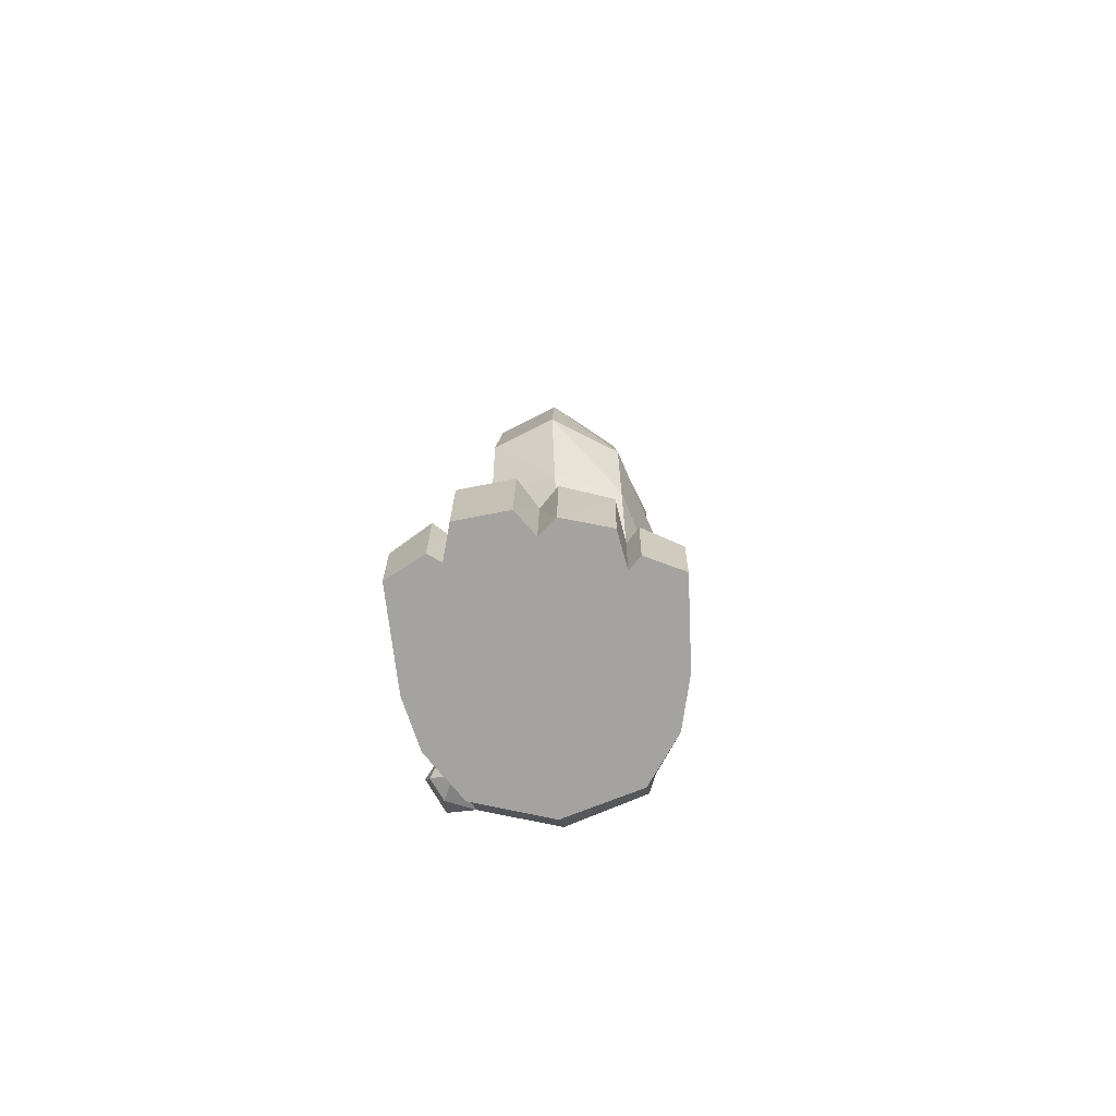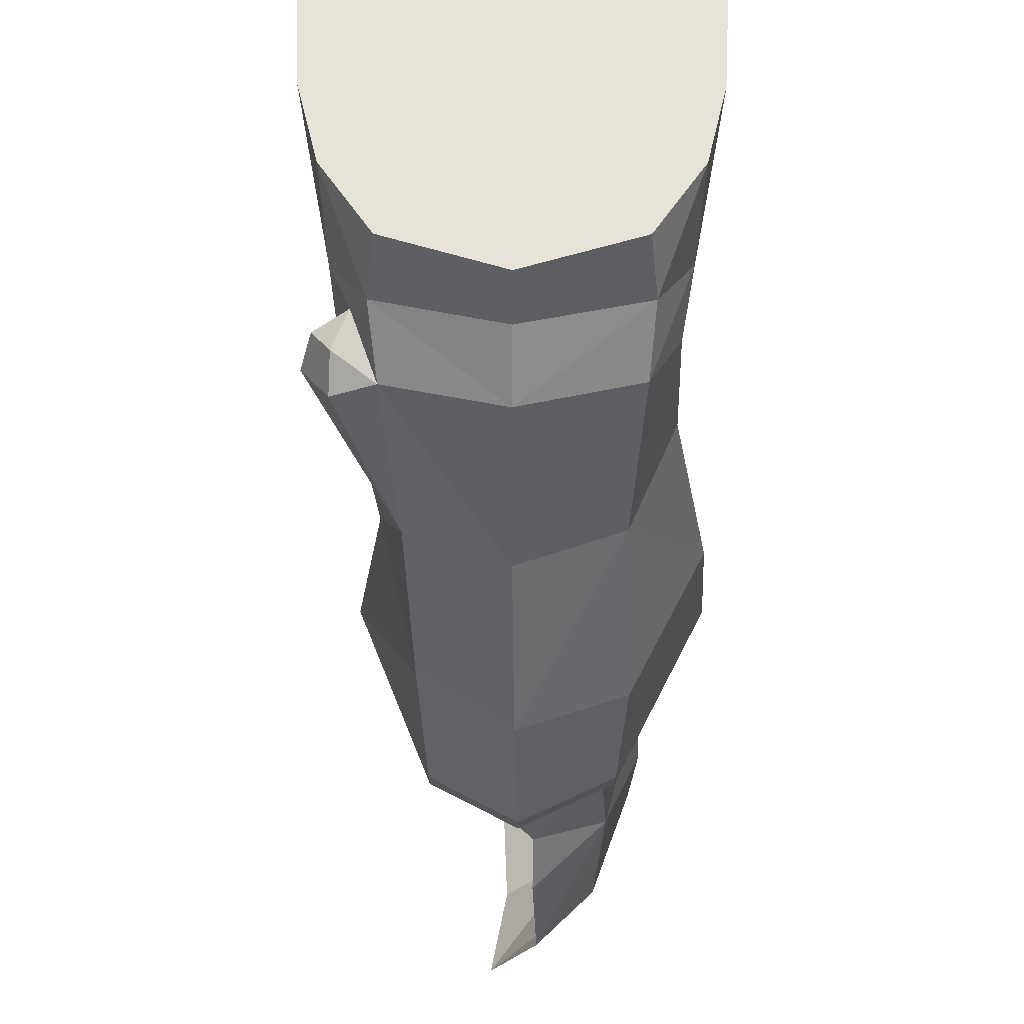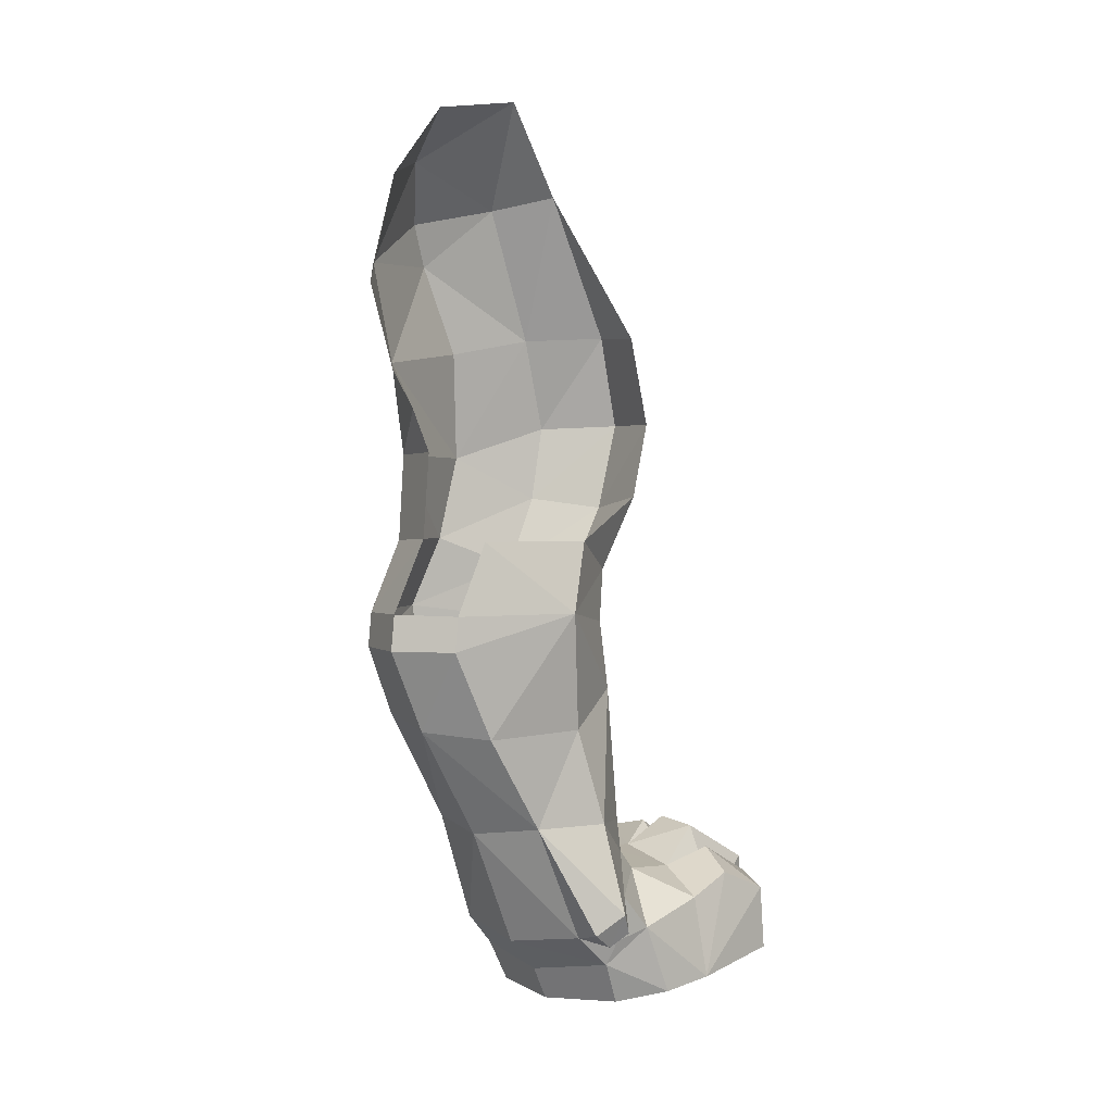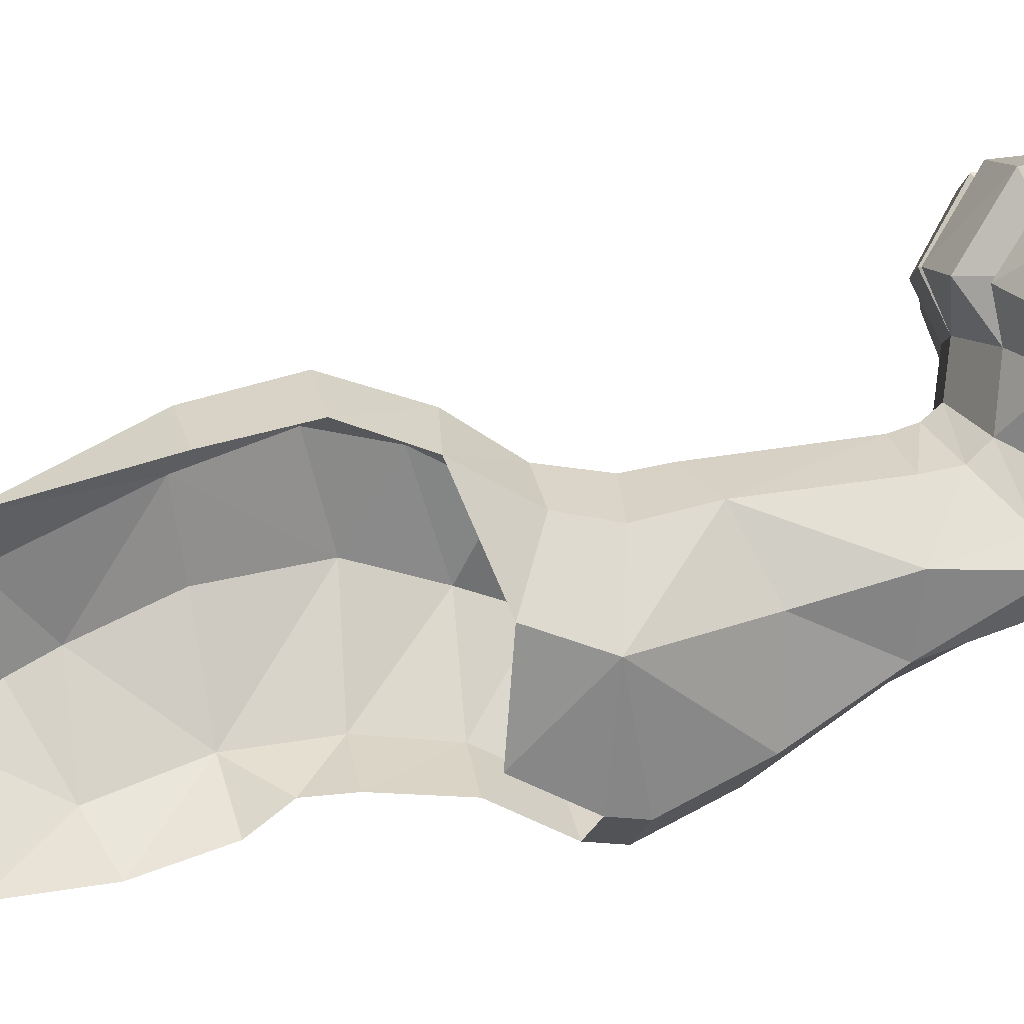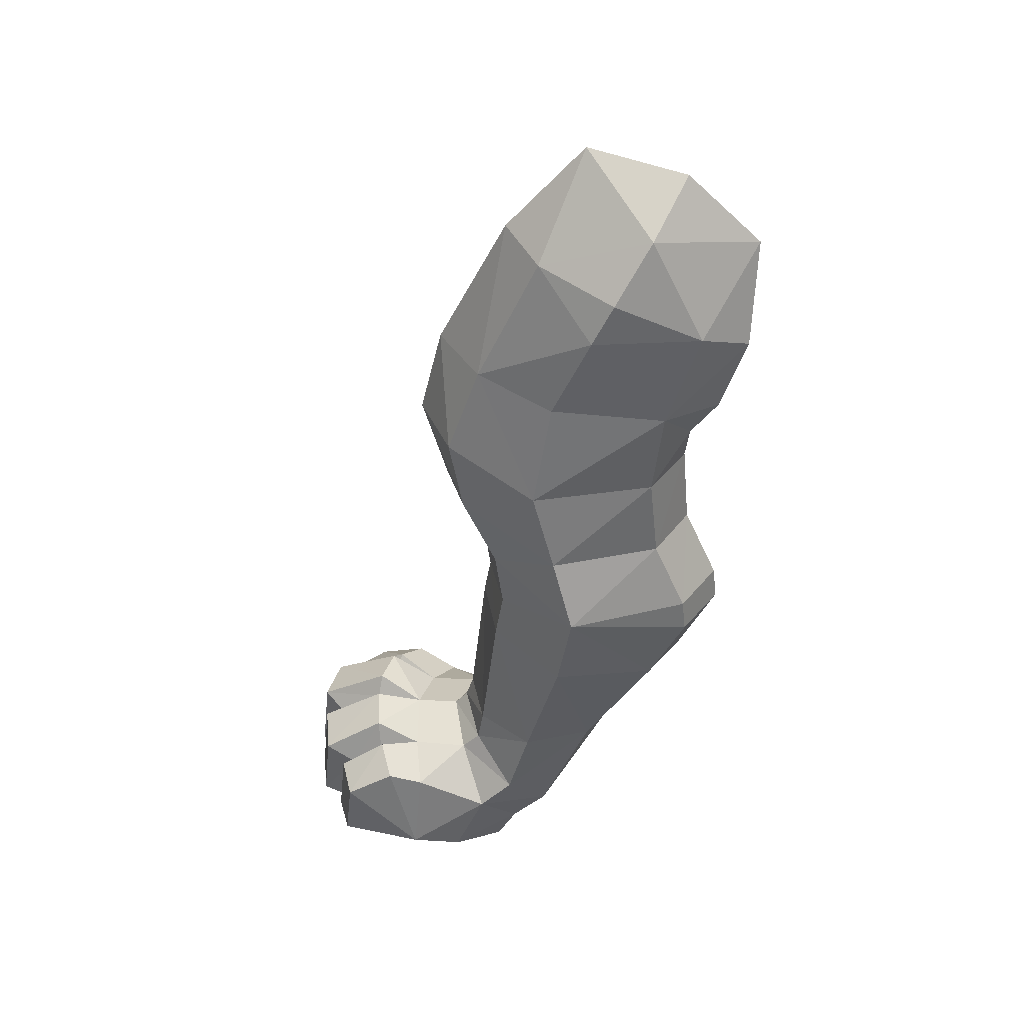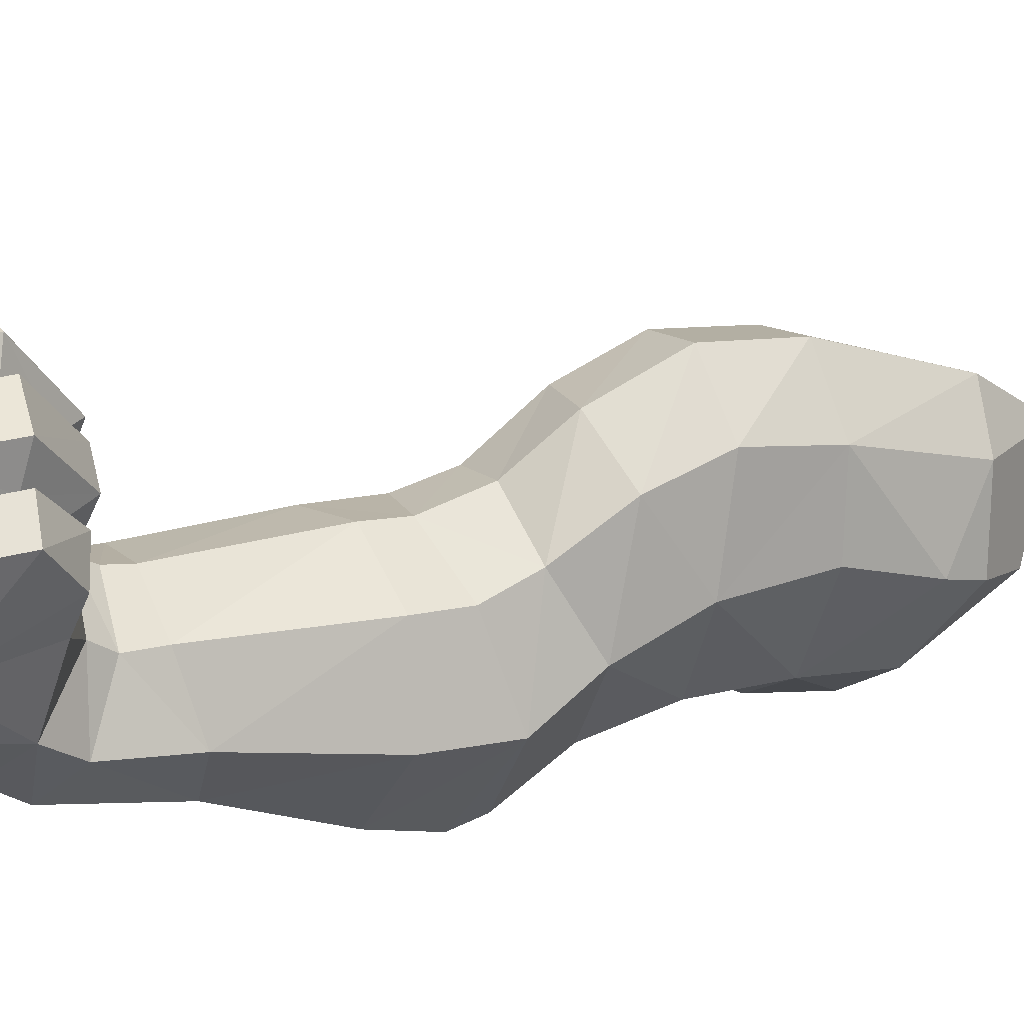
<metadata>
{"format":"obj","ext":"obj","renderer":"f3d","projection":"perspective","resolution":1024,"background":"white","views":[{"elev":-63.9,"azim":5.1,"up":"+Y"},{"elev":-18.9,"azim":-0.2,"up":"+Z"},{"elev":1.8,"azim":-139.0,"up":"+Y"},{"elev":5.9,"azim":-103.1,"up":"+Z"},{"elev":38.4,"azim":99.8,"up":"+Y"},{"elev":37.0,"azim":63.2,"up":"+Z"}]}
</metadata>
<code>
g default
v -0.01793 -0.131 -0.1187
v -0.01481 -0.06118 -0.1407
v 0.02818 -0.1221 -0.07447
v 0.02199 -0.03907 -0.1019
v 0.05323 -0.03341 -0.009911
v 0.04732 0.002308 -0.02755
v 0.01886 0.01884 0.04179
v 0.01872 0.05042 -0.05494
v -0.03647 0.1046 0.01042
v -0.03328 0.08808 -0.07746
v -0.02334 0.03084 0.07737
v -0.02871 -0.09187 0.1387
v 0.02495 -0.09426 0.09406
v 0.02949 -0.1745 0.1213
v 0.0596 -0.2024 0.03783
v 0.03013 -0.239 0.1087
v 0.06173 -0.2746 0.01796
v 0.03085 -0.3008 0.07846
v 0.07657 -0.3352 -0.00229
v 0.03559 -0.3466 0.07044
v 0.07357 -0.4044 0.01038
v 0.03424 -0.3893 0.07767
v 0.05328 -0.5194 0.04234
v 0.01856 -0.5243 0.09505
v 0.01859 -0.5543 0.1001
v -0.03245 -0.5445 0.1219
v -0.03243 -0.5592 0.1338
v -0.04416 0.02437 -0.1417
v 0.04931 -0.1089 0.02389
v 0.02328 -0.2008 -0.06552
v 0.02113 -0.2744 -0.07336
v 0.02537 -0.3351 -0.1024
v 0.0254 -0.3644 -0.1058
v -0.0281 -0.3341 -0.1274
v -0.02807 -0.3646 -0.1309
v -0.03242 -0.5636 0.174
v 0.01695 -0.5767 0.1666
v 0.01861 -0.5716 0.116
v 0.05212 -0.5867 0.06114
v 0.02734 -0.5195 -0.01513
v 0.03086 -0.4217 -0.07499
v -0.03045 -0.434 -0.09783
v -0.03198 -0.527 -0.03682
v 0.03408 -0.6169 0.02773
v -0.03237 -0.6276 0.01048
v 0.0371 -0.6466 0.05818
v -0.03233 -0.6573 0.04093
v 0.03293 -0.6831 0.07604
v -0.0323 -0.6863 0.05624
v -0.01789 -0.1633 -0.09509
v -0.03201 -0.1999 -0.09043
v -0.03212 -0.272 -0.09707
v -0.02897 -0.1719 0.1583
v -0.02852 -0.2474 0.1353
v -0.02803 -0.3019 0.1017
v -0.02819 -0.3557 0.09416
v -0.03247 -0.5231 0.1152
v -0.03048 -0.3906 0.1005
v 0.05948 -0.5922 0.1546
v 0.05732 -0.6156 0.08966
v 0.07076 -0.6698 0.1599
v 0.06042 -0.6768 0.1159
v -0.1061 -0.6539 0.2617
v -0.09529 -0.6551 0.2542
v -0.09498 -0.5954 0.2475
v -0.08732 -0.6506 0.2829
v -0.08725 -0.5821 0.2757
v -0.04322 -0.6498 0.2875
v -0.0428 -0.5794 0.28
v -0.02787 -0.5892 0.2592
v -0.02873 -0.5613 0.2177
v -0.013 -0.5823 0.2726
v -0.01774 -0.5474 0.2153
v 0.02707 -0.5895 0.2618
v 0.01761 -0.5551 0.2074
v 0.03233 -0.6024 0.2319
v 0.02694 -0.5828 0.2034
v 0.07076 -0.6698 0.1599
v 0.05948 -0.5922 0.1546
v 0.06596 -0.5814 0.1852
v 0.01695 -0.5767 0.1666
v 0.03564 -0.5678 0.2
v 0.02694 -0.5828 0.2034
v 0.04263 -0.5966 0.2415
v 0.0425 -0.656 0.2478
v 0.03246 -0.6575 0.238
v -0.1356 -0.6701 0.1597
v -0.1306 -0.5807 0.1934
v -0.1252 -0.5988 0.155
v -0.08201 -0.577 0.1692
v -0.09818 -0.5624 0.2076
v -0.08879 -0.5742 0.2115
v -0.1062 -0.5902 0.2551
v -0.03242 -0.5636 0.174
v -0.03969 -0.5415 0.216
v -0.01346 -0.651 0.2798
v 0.02679 -0.6527 0.2683
v -0.08201 -0.577 0.1692
v -0.07694 -0.5457 0.2114
v -0.08879 -0.5742 0.2115
v 0.07409 -0.6582 0.2332
v 0.0741 -0.6052 0.2273
v -0.1389 -0.6003 0.2382
v -0.1385 -0.6567 0.2444
v 0.01695 -0.5767 0.1666
v -0.02813 -0.653 0.2671
v 0.0425 -0.656 0.2478
v 0.03246 -0.6575 0.238
v 0.07409 -0.6582 0.2332
v 0.07076 -0.6698 0.1599
v -0.02813 -0.653 0.2671
v -0.1356 -0.6701 0.1597
v -0.09529 -0.6551 0.2542
v -0.1385 -0.6567 0.2444
v -0.1061 -0.6539 0.2617
v -0.0323 -0.6863 0.05624
v 0.03293 -0.6831 0.07604
v -0.09752 -0.6832 0.07605
v -0.125 -0.677 0.116
v 0.06042 -0.6768 0.1159
v -0.01346 -0.651 0.2798
v 0.02679 -0.6527 0.2683
v -0.08732 -0.6506 0.2829
v -0.04322 -0.6498 0.2875
v -0.1356 -0.6701 0.1597
v -0.1221 -0.6158 0.08968
v -0.125 -0.677 0.116
v -0.1018 -0.6468 0.05819
v -0.1109 -0.625 0.06247
v -0.09736 -0.6184 0.02582
v -0.1201 -0.6256 0.04076
v -0.1211 -0.6128 0.02148
v -0.1362 -0.5956 0.04197
v -0.08815 -0.52 -0.01622
v -0.1124 -0.5195 0.04236
v -0.1025 -0.4368 0.01917
v -0.08247 -0.4064 0.08291
v -0.1174 -0.3354 -0.002273
v -0.08389 -0.3467 0.07045
v -0.08006 -0.3008 0.07873
v -0.02819 -0.3557 0.09416
v -0.02803 -0.3019 0.1017
v -0.08019 -0.2745 -0.07335
v -0.07702 -0.3352 -0.1024
v -0.07699 -0.3646 -0.1058
v -0.08243 -0.4395 -0.06875
v -0.03045 -0.434 -0.09783
v -0.03198 -0.527 -0.03682
v -0.03237 -0.6276 0.01048
v -0.03233 -0.6573 0.04093
v -0.09752 -0.6832 0.07605
v -0.0323 -0.6863 0.05624
v -0.1252 -0.5988 0.155
v -0.08345 -0.5717 0.116
v -0.1182 -0.5854 0.06295
v -0.08347 -0.5544 0.1001
v -0.0835 -0.5245 0.09506
v -0.03247 -0.5231 0.1152
v -0.03048 -0.3906 0.1005
v -0.1098 -0.2748 0.0185
v -0.08804 -0.2371 0.1124
v -0.08501 -0.1722 0.1347
v -0.08126 -0.09568 0.1174
v -0.02334 0.03084 0.07737
v -0.03245 -0.5445 0.1219
v -0.03243 -0.5592 0.1338
v -0.08201 -0.577 0.1692
v -0.02852 -0.2474 0.1353
v -0.02897 -0.1719 0.1583
v -0.02871 -0.09187 0.1387
v -0.0281 -0.3341 -0.1274
v -0.02807 -0.3646 -0.1309
v -0.1302 -0.6142 0.05433
v -0.03242 -0.5636 0.174
g polySurface51
f 1 2 3
f 2 4 3
f 3 4 5
f 4 6 5
f 5 6 7
f 6 8 7
f 7 8 9
f 8 10 9
f 11 12 13
f 12 14 13
f 13 14 15
f 14 16 15
f 15 16 17
f 16 18 17
f 17 18 19
f 18 20 19
f 19 20 21
f 20 22 21
f 21 22 23
f 22 24 23
f 23 24 25
f 24 26 25
f 25 26 27
f 2 28 4
f 28 8 4
f 4 8 6
f 9 11 7
f 11 13 7
f 7 13 5
f 13 29 5
f 5 29 3
f 29 15 3
f 3 15 30
f 15 17 30
f 30 17 31
f 17 19 31
f 31 19 32
f 19 33 32
f 32 33 34
f 33 35 34
f 36 37 27
f 37 38 27
f 27 38 25
f 38 39 25
f 25 39 23
f 39 40 23
f 23 40 21
f 40 41 21
f 21 41 19
f 41 33 19
f 33 41 42
f 41 40 42
f 42 40 43
f 40 44 43
f 43 44 45
f 44 46 45
f 45 46 47
f 46 48 47
f 47 48 49
f 1 3 50
f 3 30 50
f 50 30 51
f 30 31 51
f 51 31 52
f 31 32 52
f 52 32 34
f 12 53 14
f 14 53 16
f 53 54 16
f 16 54 18
f 54 55 18
f 18 55 56
f 26 24 57
f 57 24 58
f 24 22 58
f 58 22 56
f 22 20 56
f 56 20 18
f 37 59 38
f 59 60 38
f 38 60 39
f 60 44 39
f 39 44 40
f 59 61 60
f 61 62 60
f 60 62 46
f 62 48 46
f 10 8 28
f 29 13 15
f 46 44 60
f 42 35 33
f 63 64 65
f 64 66 65
f 65 66 67
f 66 68 67
f 67 68 69
f 68 70 69
f 69 70 71
f 70 72 71
f 71 72 73
f 72 74 73
f 73 74 75
f 74 76 75
f 75 76 77
f 78 79 80
f 79 81 80
f 80 81 82
f 81 83 82
f 82 83 84
f 83 76 84
f 84 76 85
f 76 86 85
f 87 88 89
f 89 88 90
f 88 91 90
f 90 91 92
f 91 93 92
f 92 93 65
f 93 63 65
f 75 94 73
f 73 94 71
f 94 95 71
f 71 95 69
f 95 67 69
f 70 96 72
f 72 96 74
f 96 97 74
f 74 97 76
f 97 86 76
f 94 98 99
f 98 100 99
f 99 100 65
f 101 78 102
f 78 80 102
f 102 80 82
f 88 87 103
f 87 104 103
f 103 104 63
f 94 99 95
f 95 99 67
f 99 65 67
f 88 103 91
f 91 103 93
f 103 63 93
f 82 84 102
f 84 85 102
f 102 85 101
f 94 75 105
f 105 75 77
f 68 106 70
f 106 96 70
f 107 108 109
f 109 108 110
f 108 111 110
f 110 111 112
f 111 113 112
f 112 113 114
f 113 115 114
f 116 117 118
f 118 117 119
f 117 120 119
f 119 120 110
f 121 111 122
f 122 111 108
f 123 113 124
f 124 113 111
f 110 112 119
f 125 126 127
f 127 126 128
f 126 129 128
f 128 129 130
f 129 131 130
f 130 131 132
f 131 133 132
f 132 133 134
f 133 135 134
f 134 135 136
f 135 137 136
f 136 137 138
f 137 139 138
f 138 139 140
f 139 141 140
f 140 141 142
f 143 144 138
f 144 145 138
f 138 145 146
f 145 147 146
f 146 147 134
f 147 148 134
f 134 148 130
f 148 149 130
f 130 149 128
f 149 150 128
f 128 150 151
f 150 152 151
f 125 153 126
f 153 154 126
f 126 154 155
f 154 156 155
f 155 156 135
f 156 157 135
f 135 157 137
f 157 158 137
f 137 158 159
f 138 140 160
f 140 161 160
f 138 160 143
f 158 157 165
f 157 156 165
f 165 156 166
f 156 154 166
f 166 154 167
f 154 153 167
f 140 142 161
f 142 168 161
f 161 168 162
f 168 169 162
f 162 169 170
f 144 171 145
f 171 172 145
f 145 172 147
f 135 133 155
f 155 133 173
f 133 131 173
f 173 131 129
f 134 136 146
f 136 138 146
f 164 163 170
f 170 163 162
f 173 129 155
f 155 129 126
f 139 137 141
f 141 137 159
f 151 127 128
f 130 132 134
f 167 174 166

</code>
